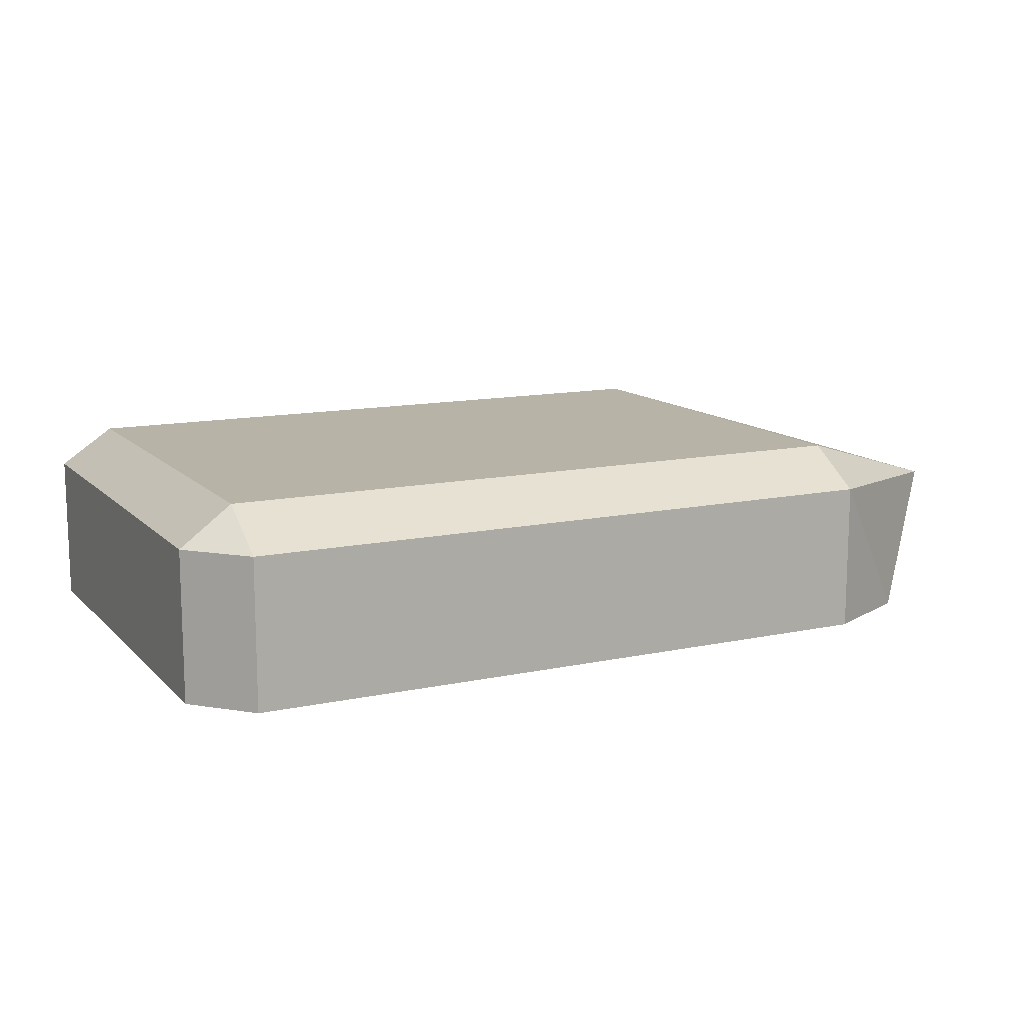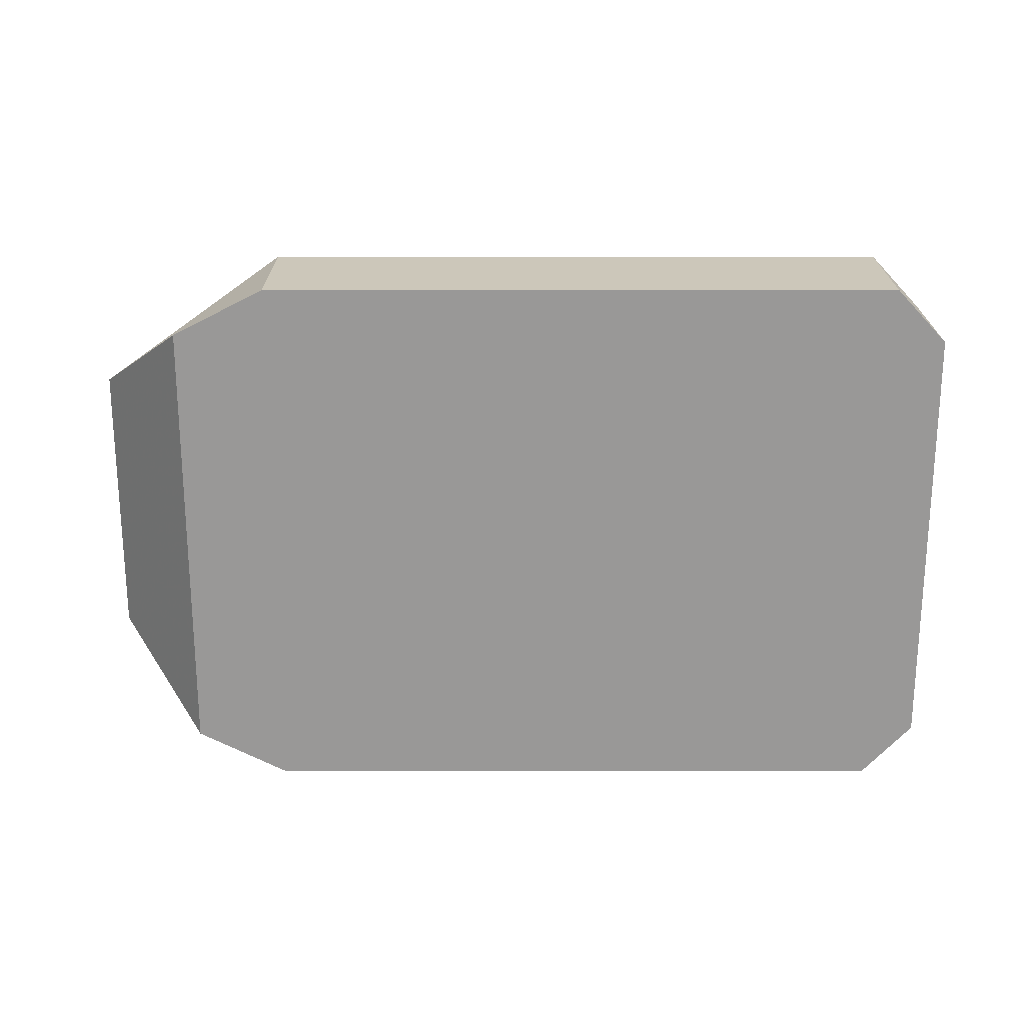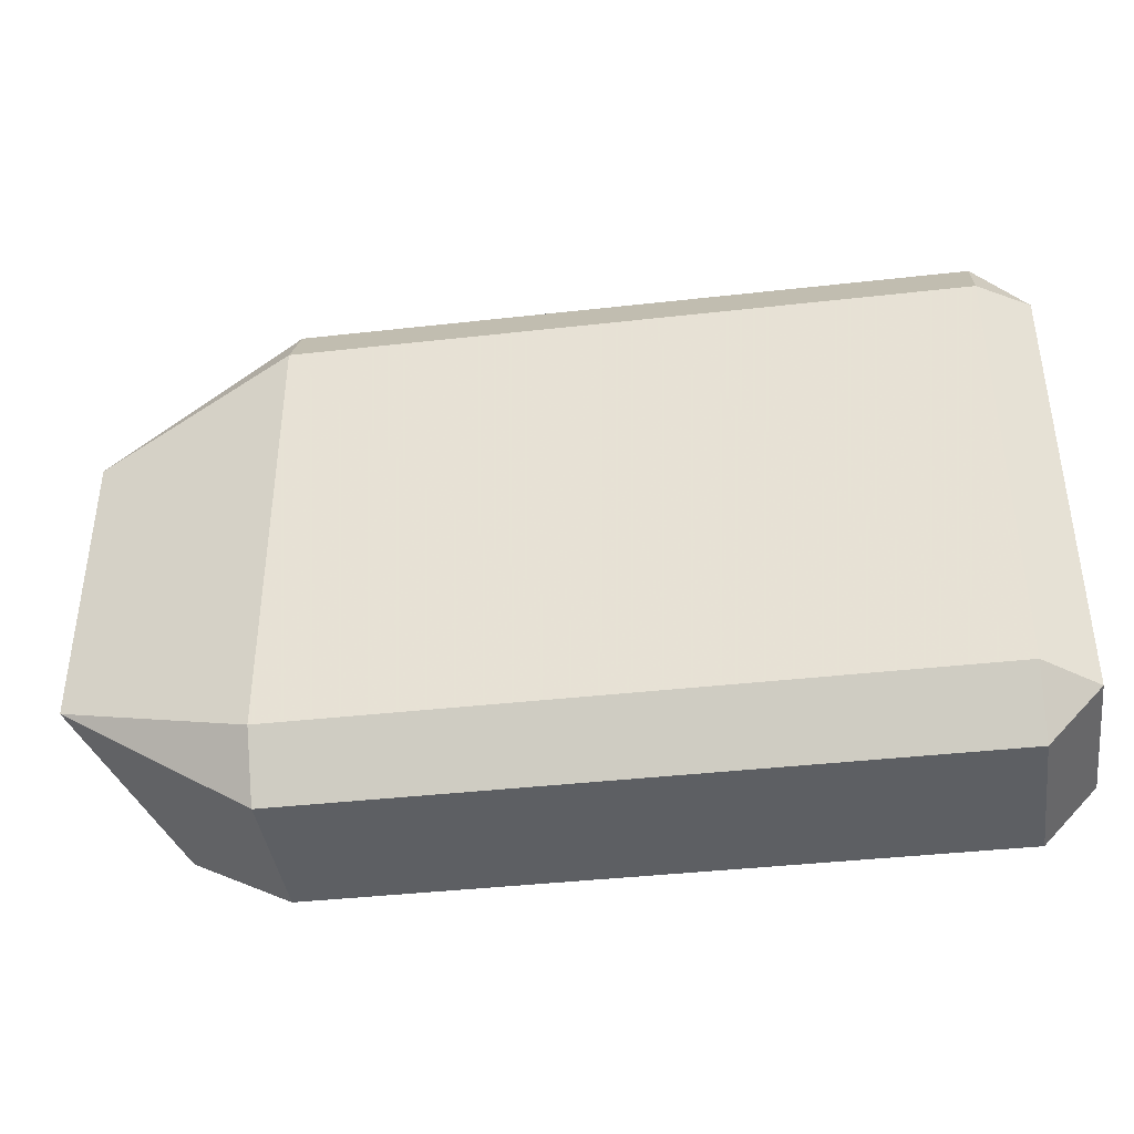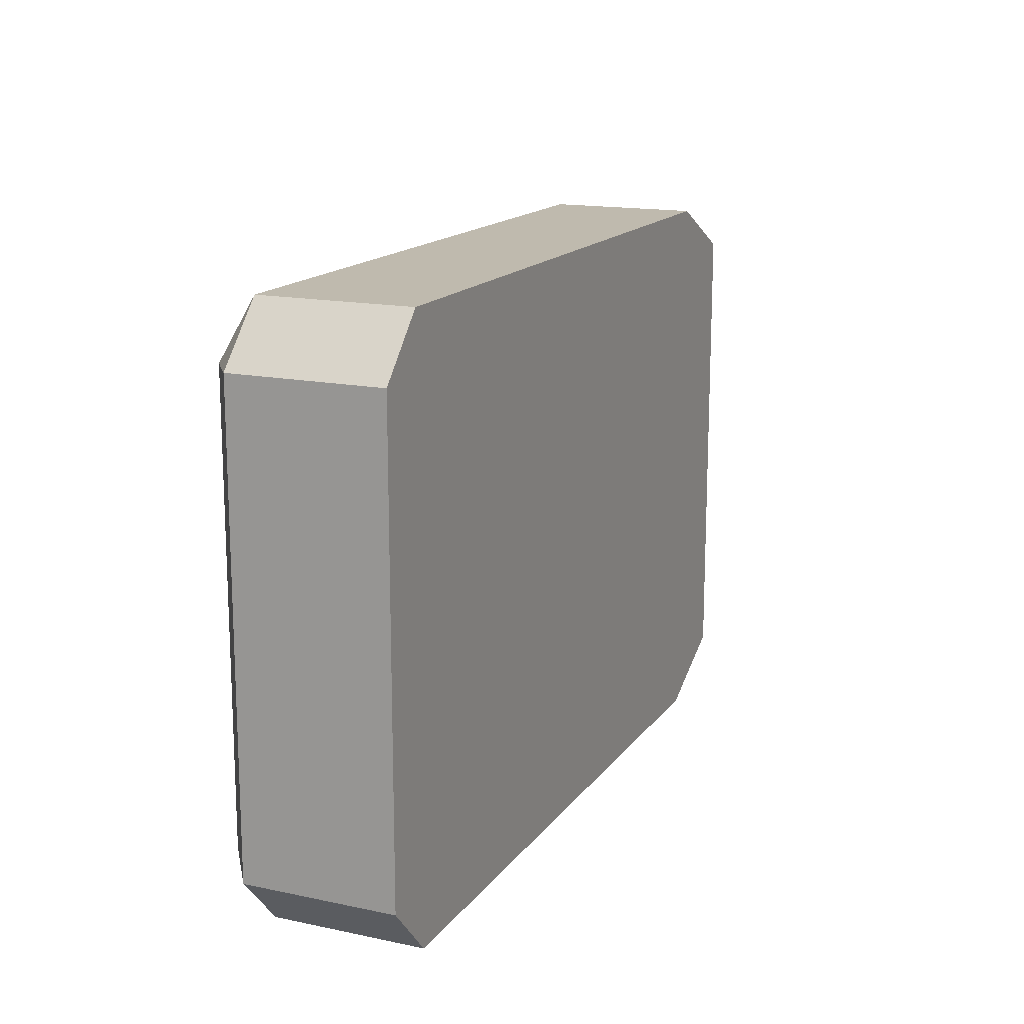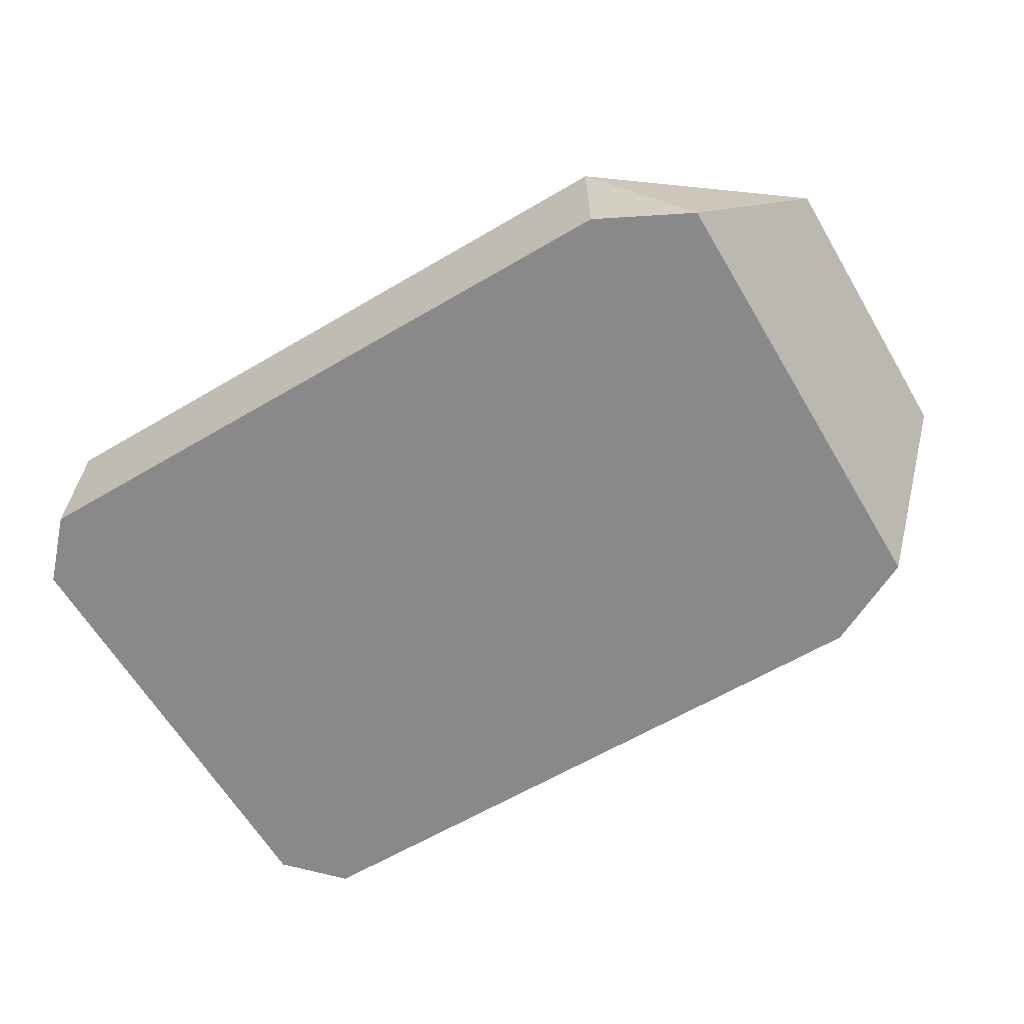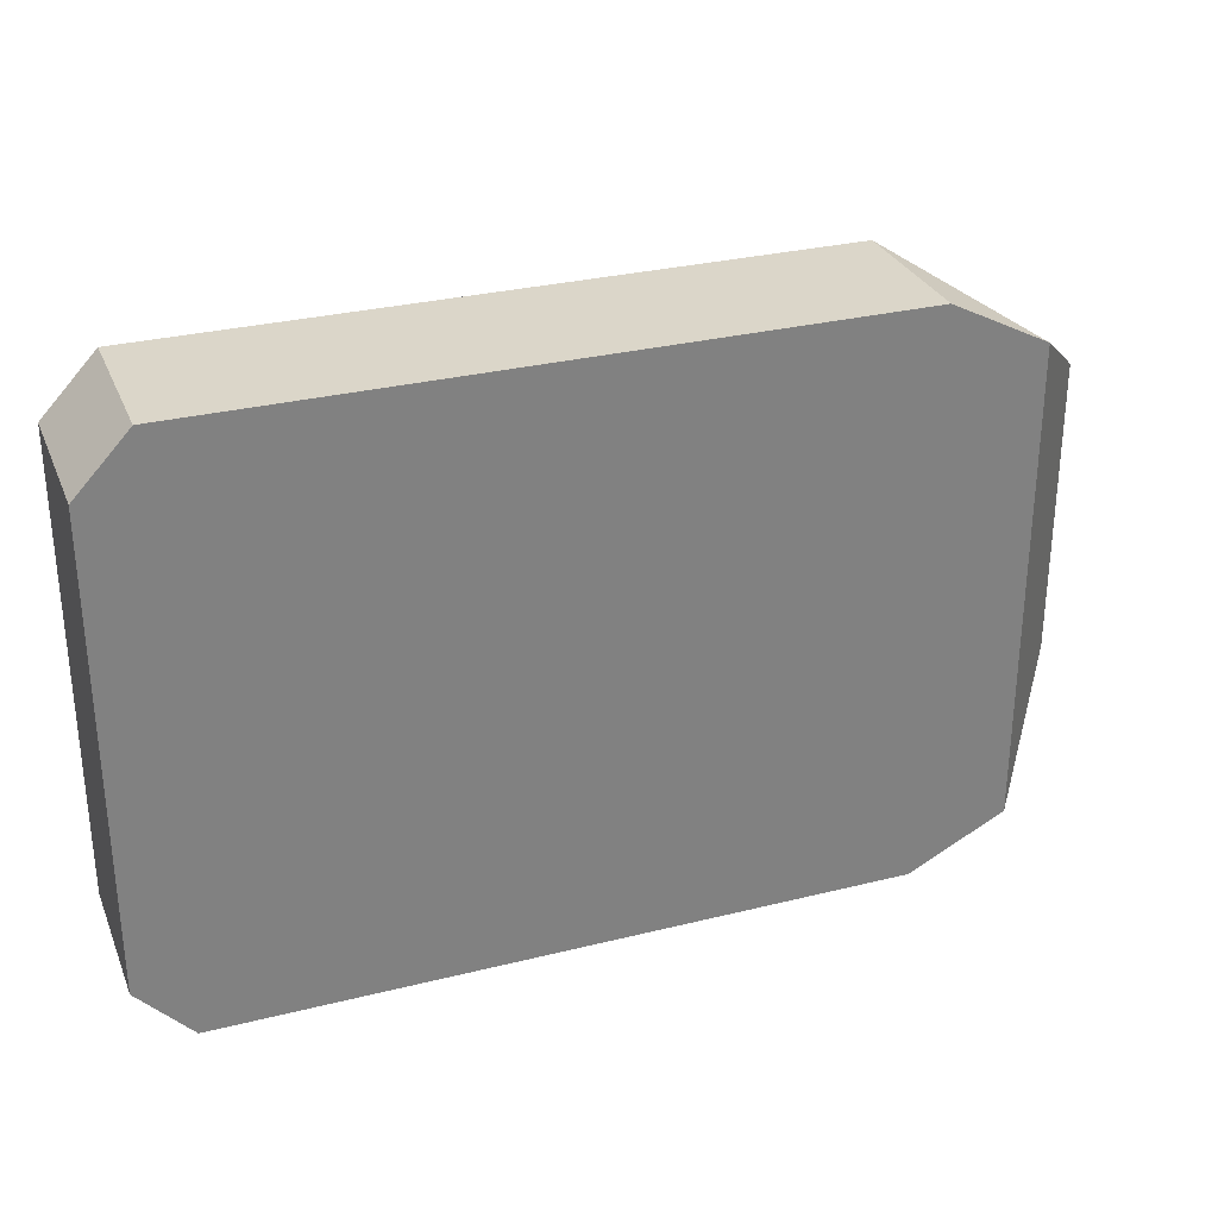
<metadata>
{"format":"obj","ext":"obj","renderer":"f3d","projection":"perspective","resolution":1024,"background":"white","views":[{"elev":12.7,"azim":-26.4,"up":"+Y"},{"elev":-68.7,"azim":-180.0,"up":"+Y"},{"elev":-40.2,"azim":-172.1,"up":"+Z"},{"elev":15.6,"azim":-66.2,"up":"+Z"},{"elev":-63.1,"azim":30.7,"up":"+Y"},{"elev":29.9,"azim":-20.0,"up":"+Z"}]}
</metadata>
<code>
o Cube_Cube.001
v -0.2858 0.05371 0.9406
v -0.2858 0.05371 -0.9406
v 0.8352 0.05371 -0.9406
v 0.8352 0.05371 0.9406
v -0.2858 0.5478 0.9406
v -0.2858 0.5478 -0.9406
v 0.8352 0.5478 -0.9406
v 0.8352 0.5478 0.9406
v 1.15 0.05371 -0.7798
v 1.15 0.05371 0.7798
v 1.48 0.4725 -0.4899
v 1.48 0.4725 0.4899
v -0.2858 0.6707 0.7382
v -0.2858 0.6707 -0.7382
v 0.8352 0.6707 -0.7382
v 0.8352 0.6707 0.7382
v -1.363 0.05371 0.9406
v -1.363 0.05371 -0.9406
v -1.363 0.5478 0.9406
v -1.363 0.5478 -0.9406
v -1.363 0.6707 0.7382
v -1.363 0.6707 -0.7382
v -1.537 0.05371 0.7545
v -1.537 0.05371 -0.7545
v -1.537 0.5478 0.7545
v -1.537 0.5478 -0.7545
f 5 13 21 19
f 6 7 3 2
f 4 3 9 10
f 8 5 1 4
f 1 2 3 4
f 11 12 10 9
f 8 4 10 12
f 3 7 11 9
f 16 15 14 13
f 15 16 12 11
f 11 7 15
f 5 8 16 13
f 7 6 14 15
f 14 6 20 22
f 8 12 16
f 13 14 22 21
f 2 1 17 18
f 6 2 18 20
f 1 5 19 17
f 25 26 24 23
f 21 22 26 25
f 19 21 25
f 18 17 23 24
f 20 18 24 26
f 17 19 25 23
f 22 20 26

</code>
